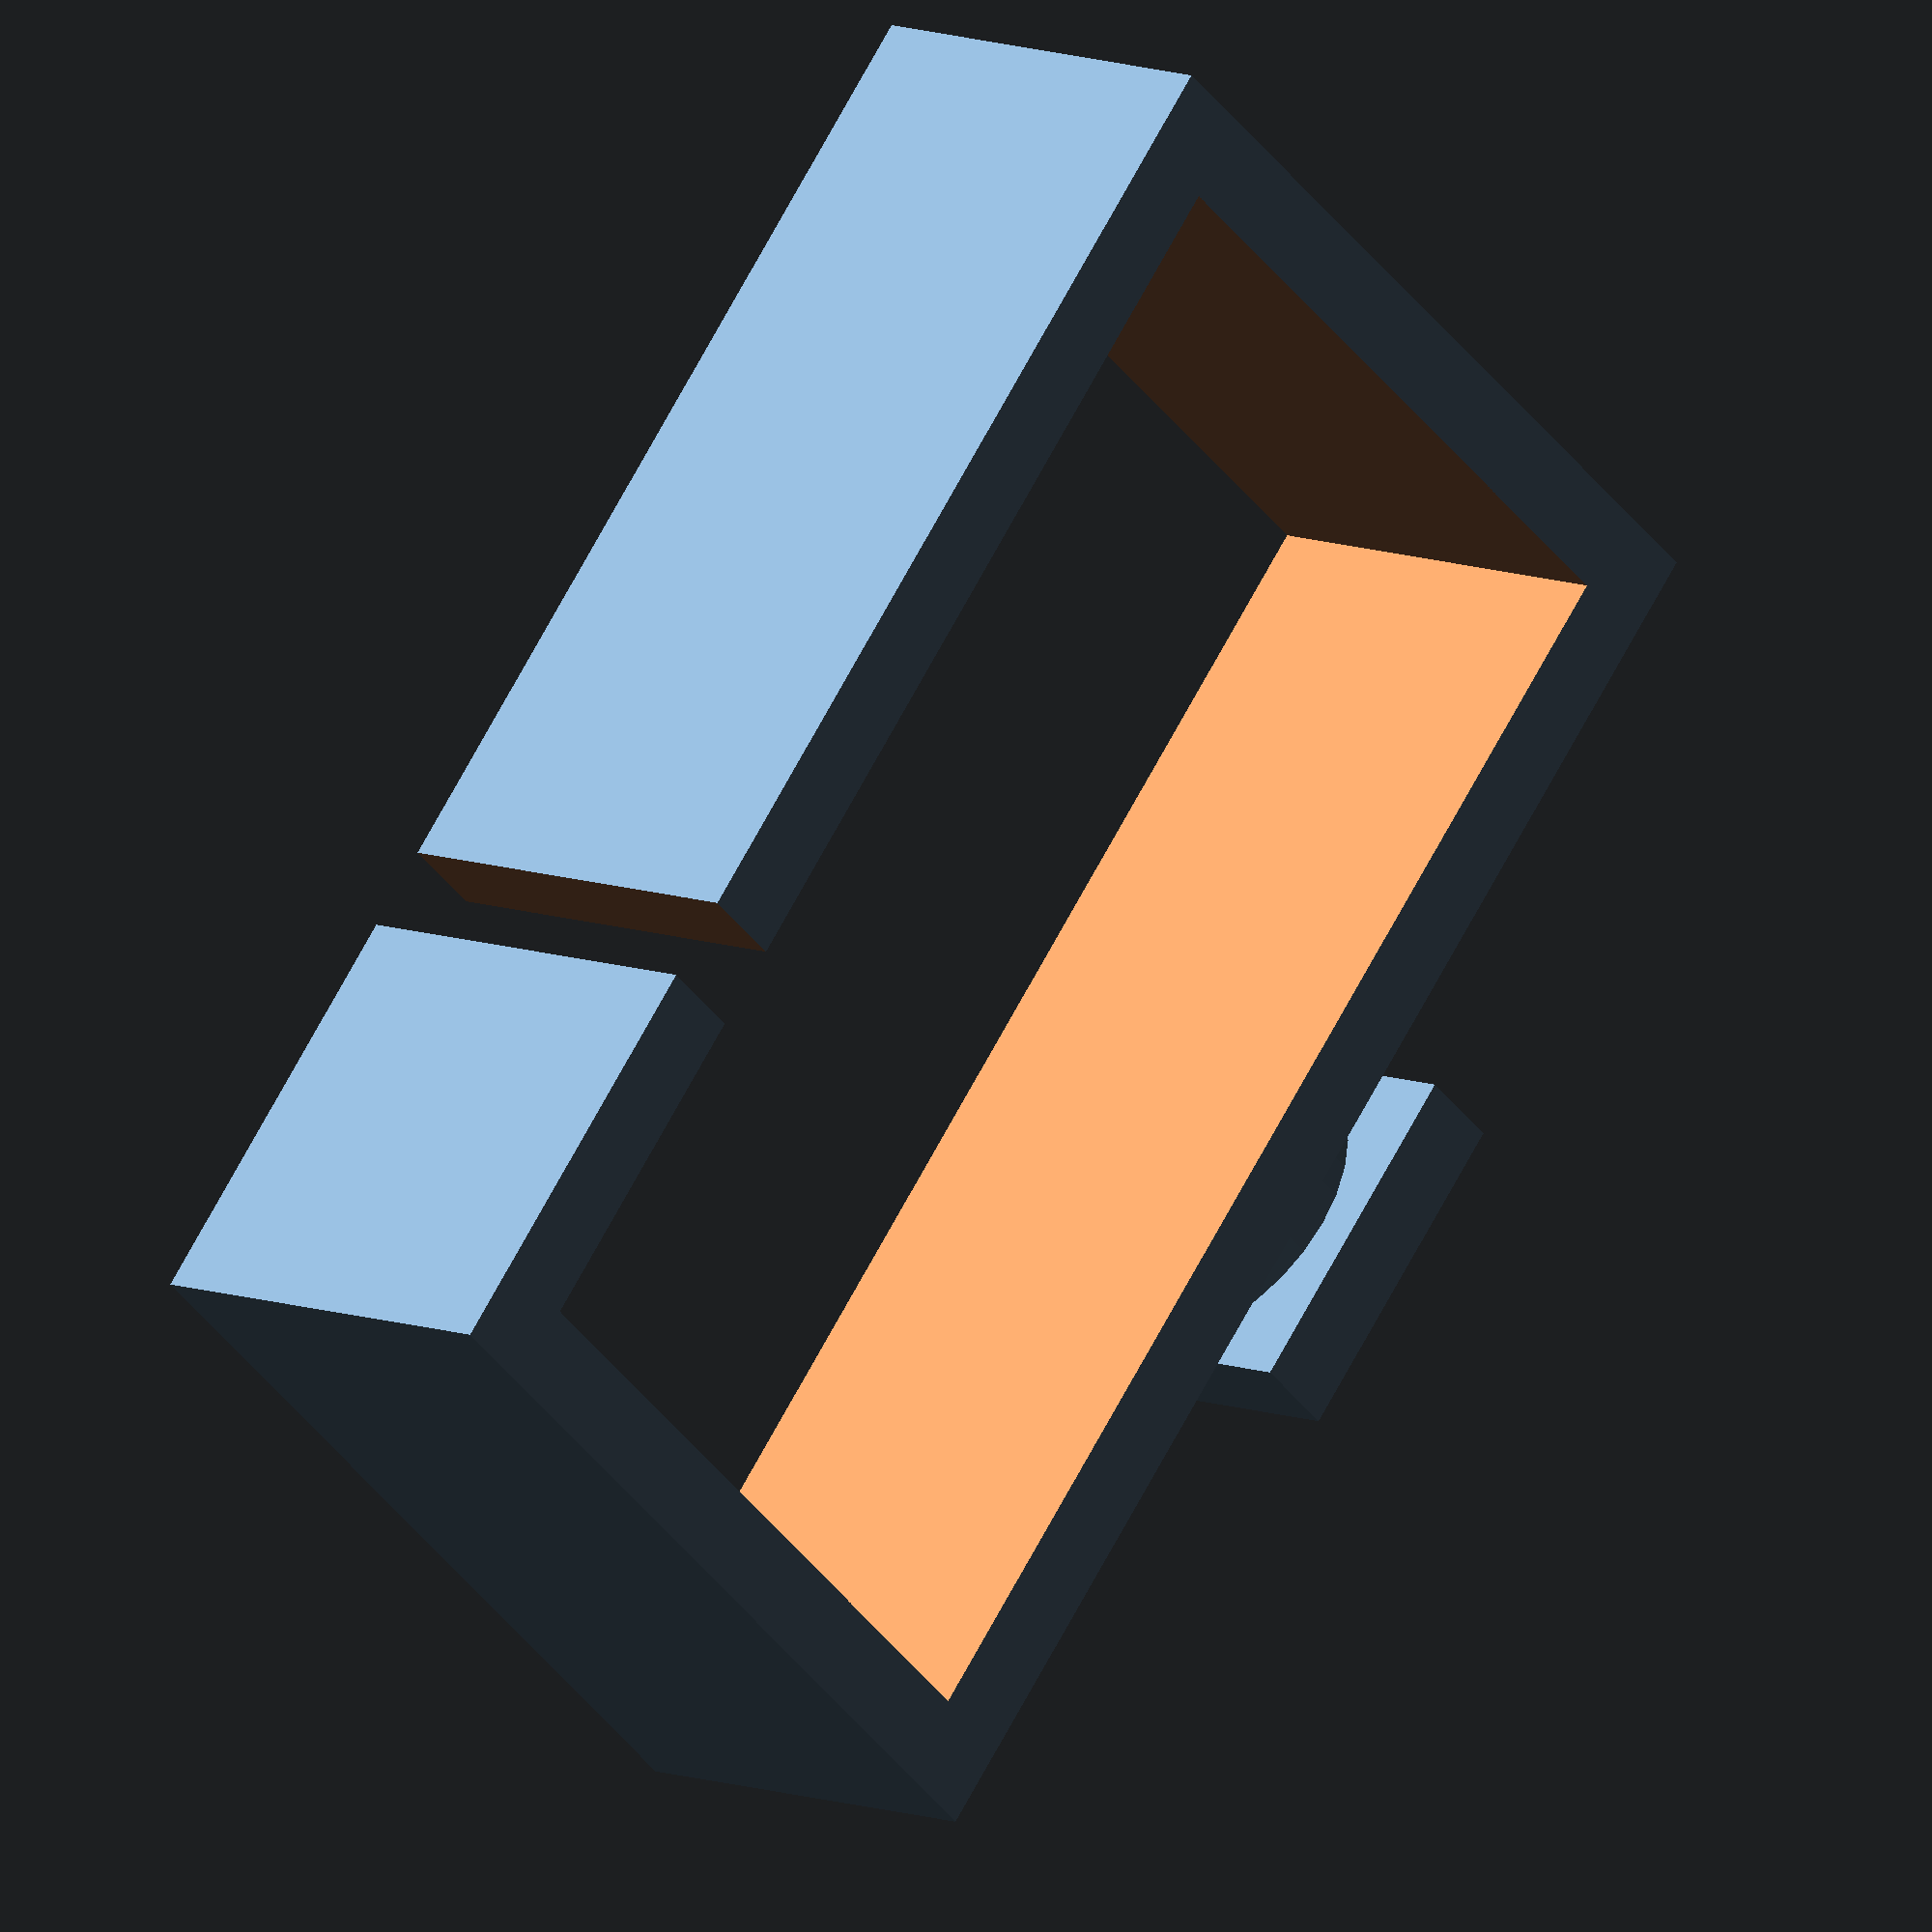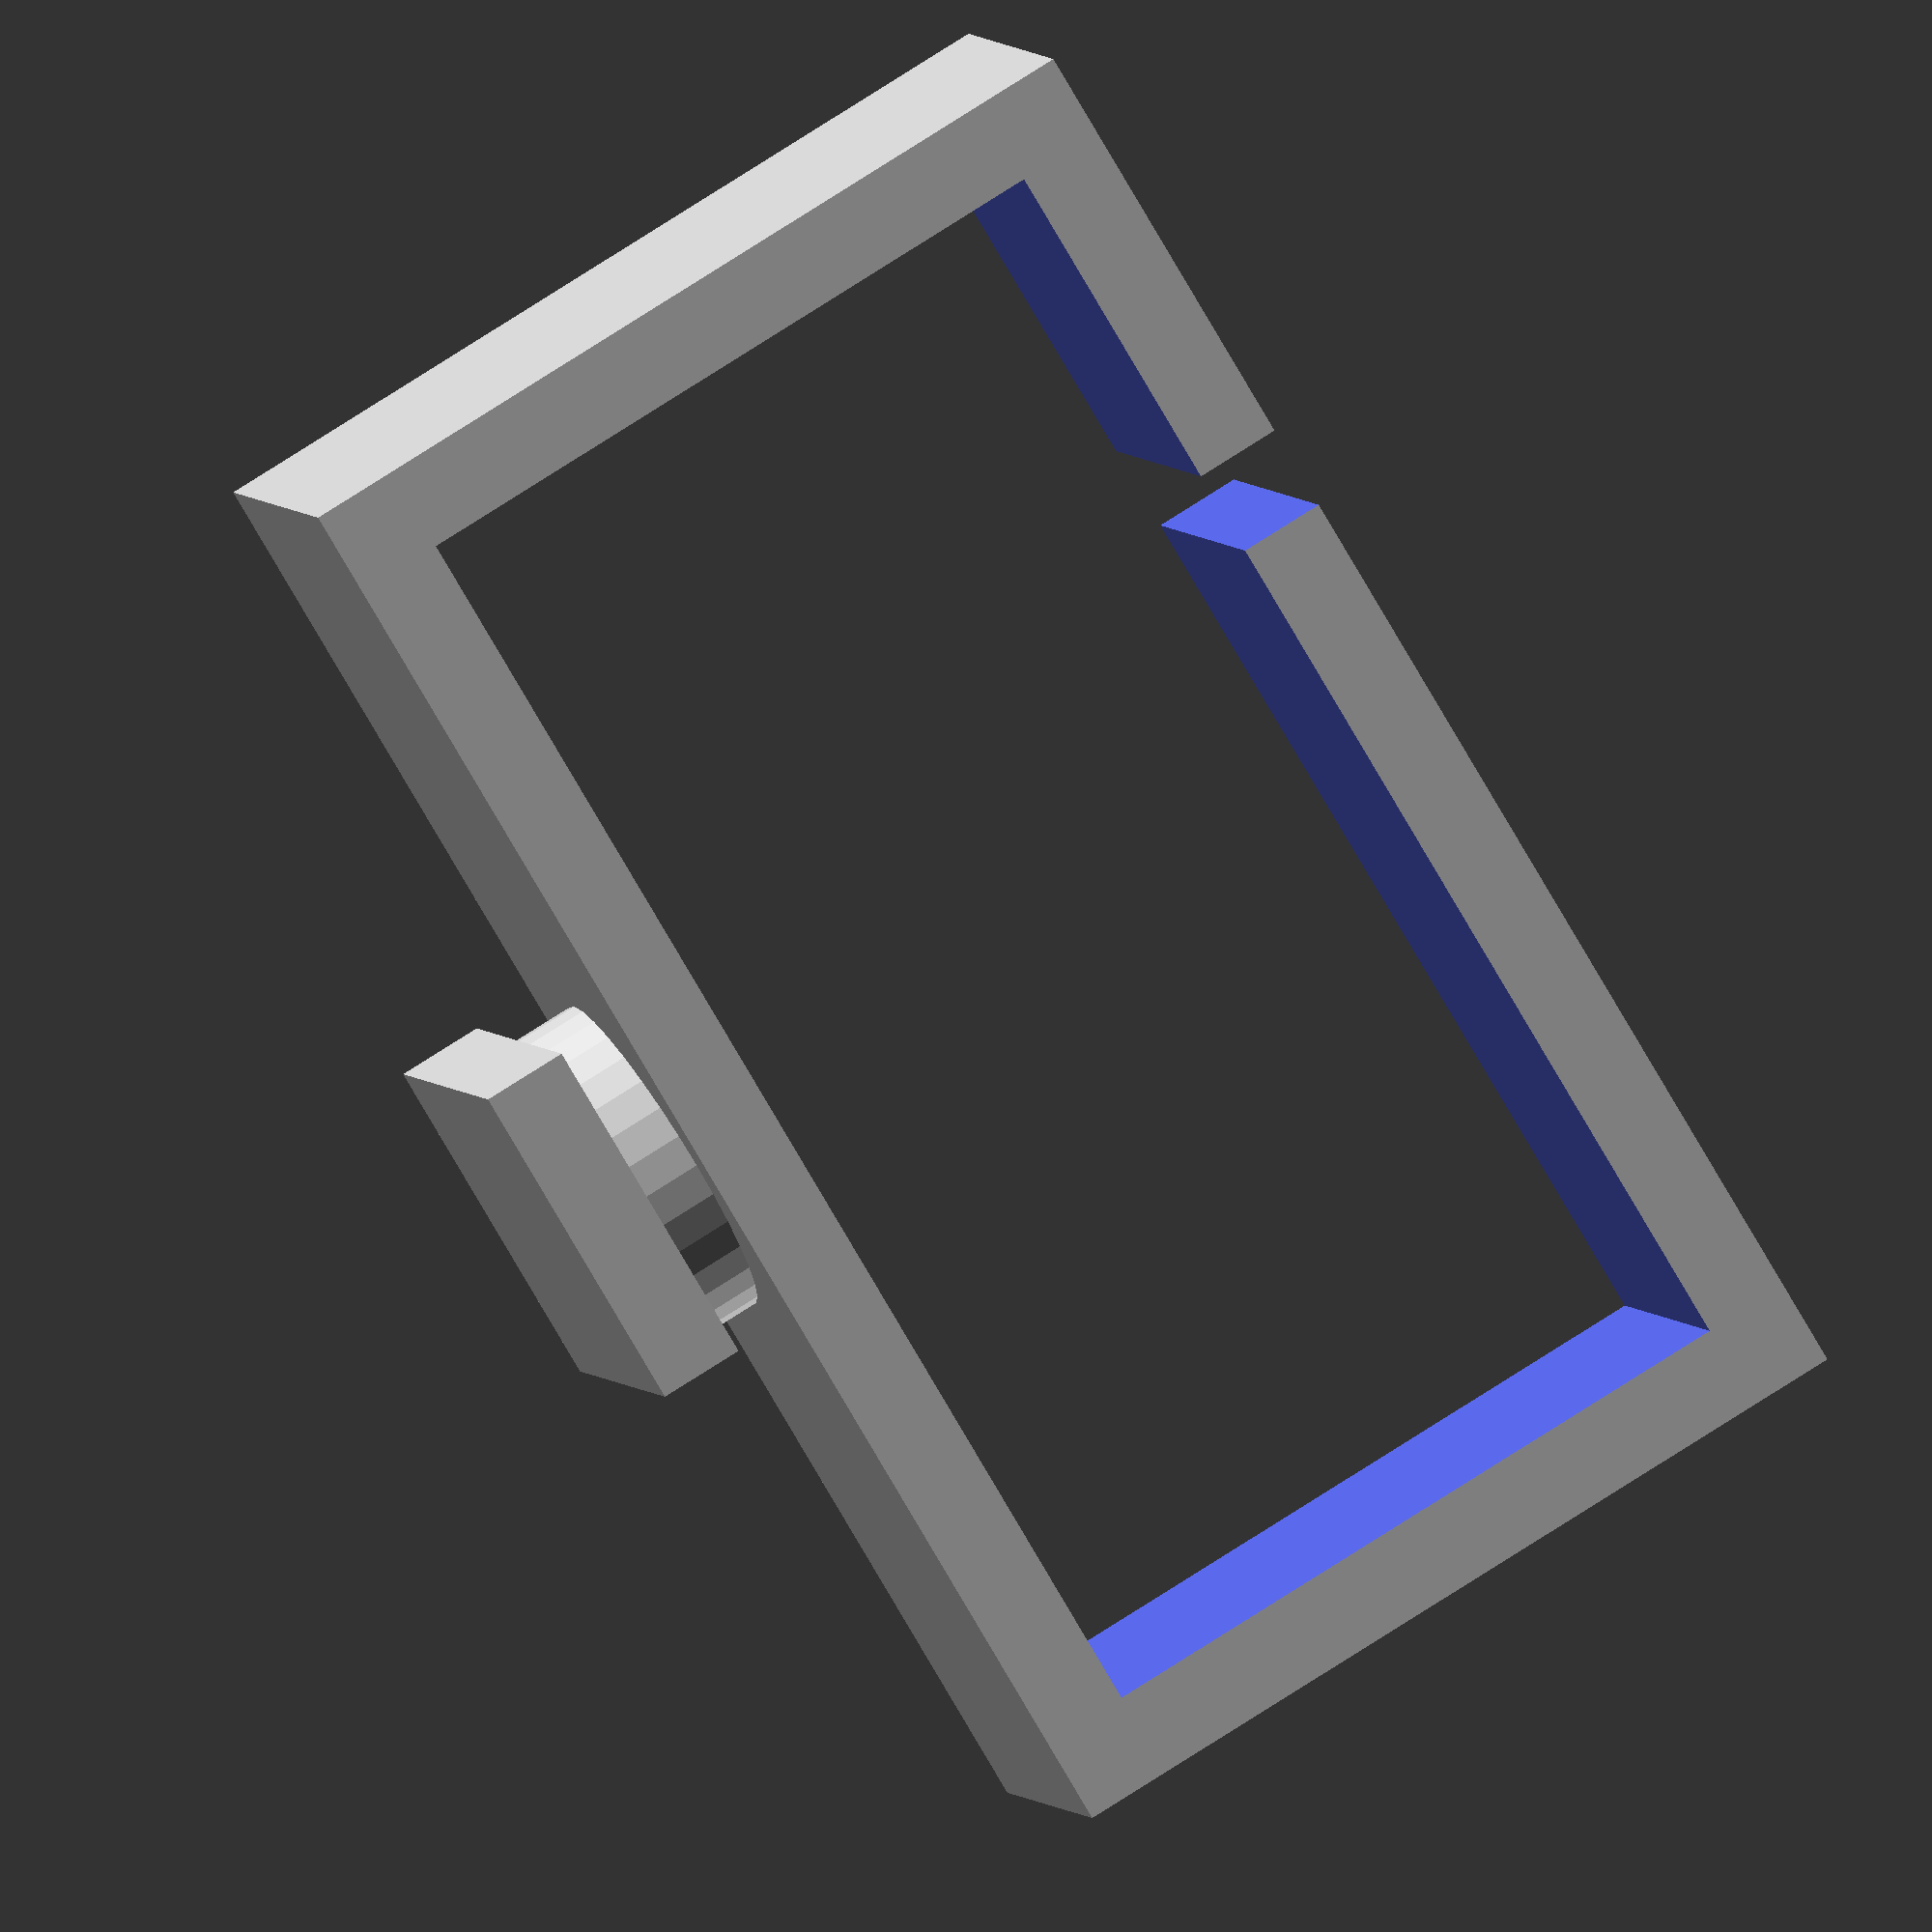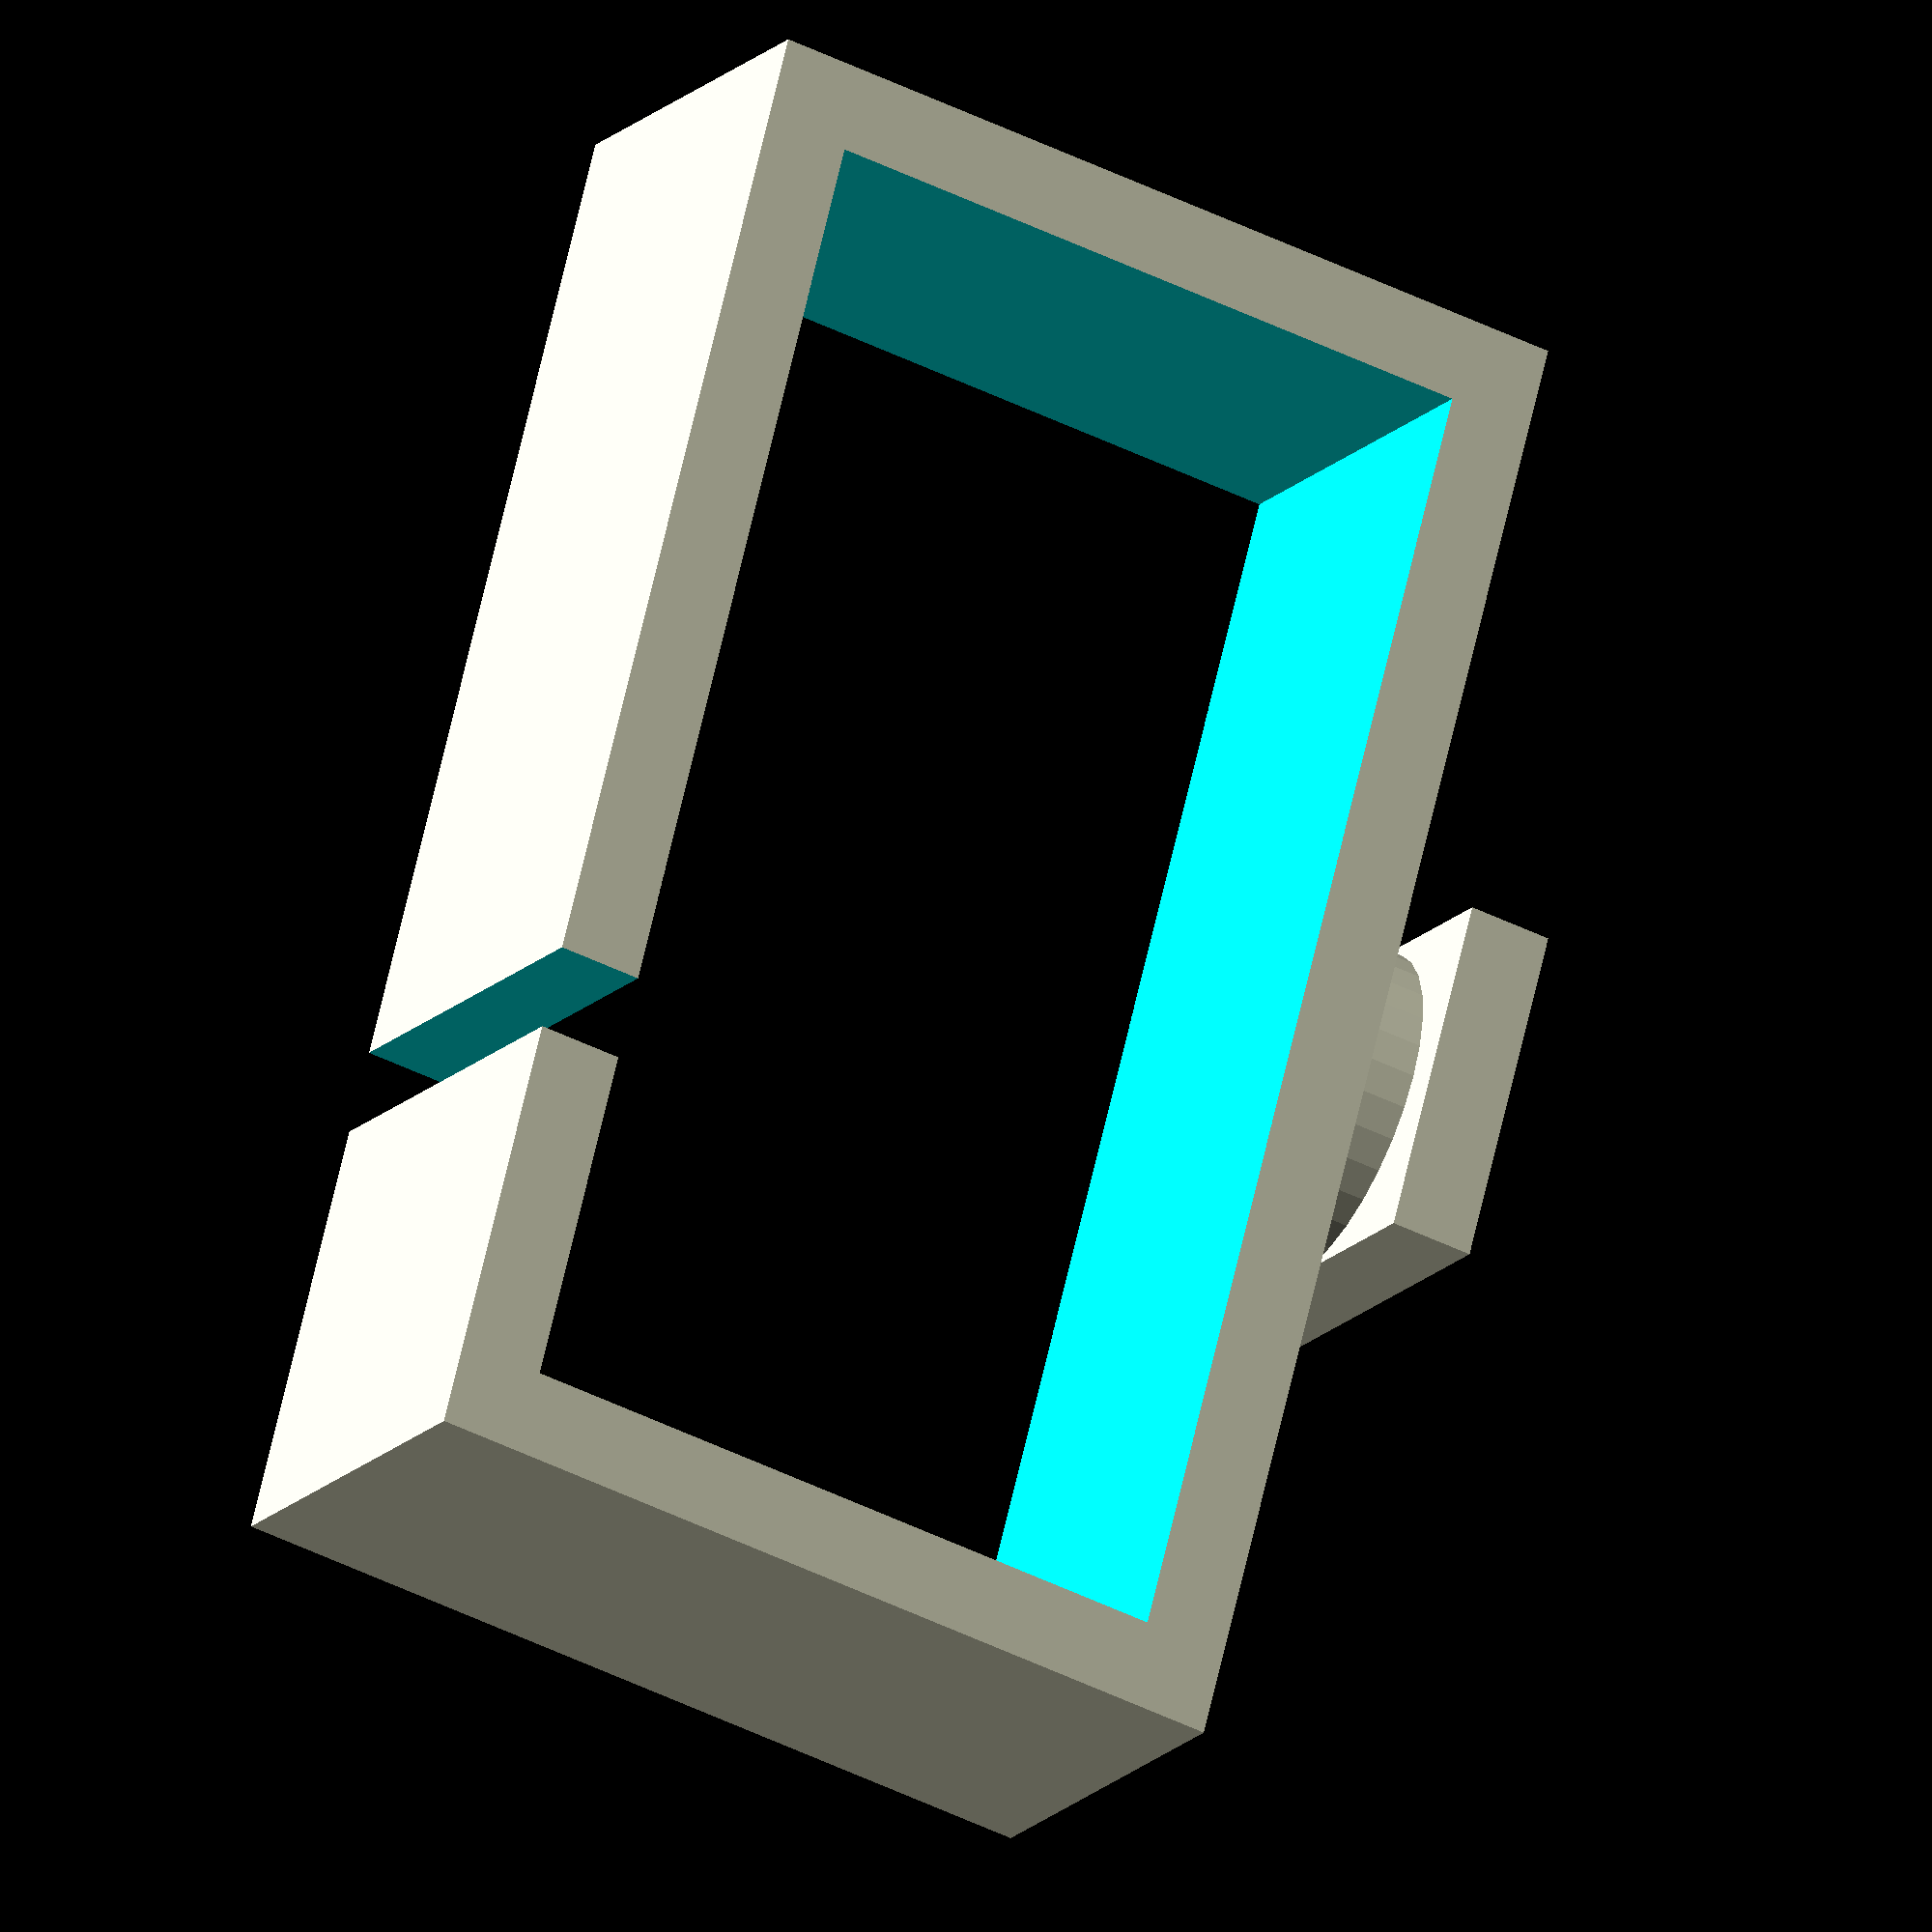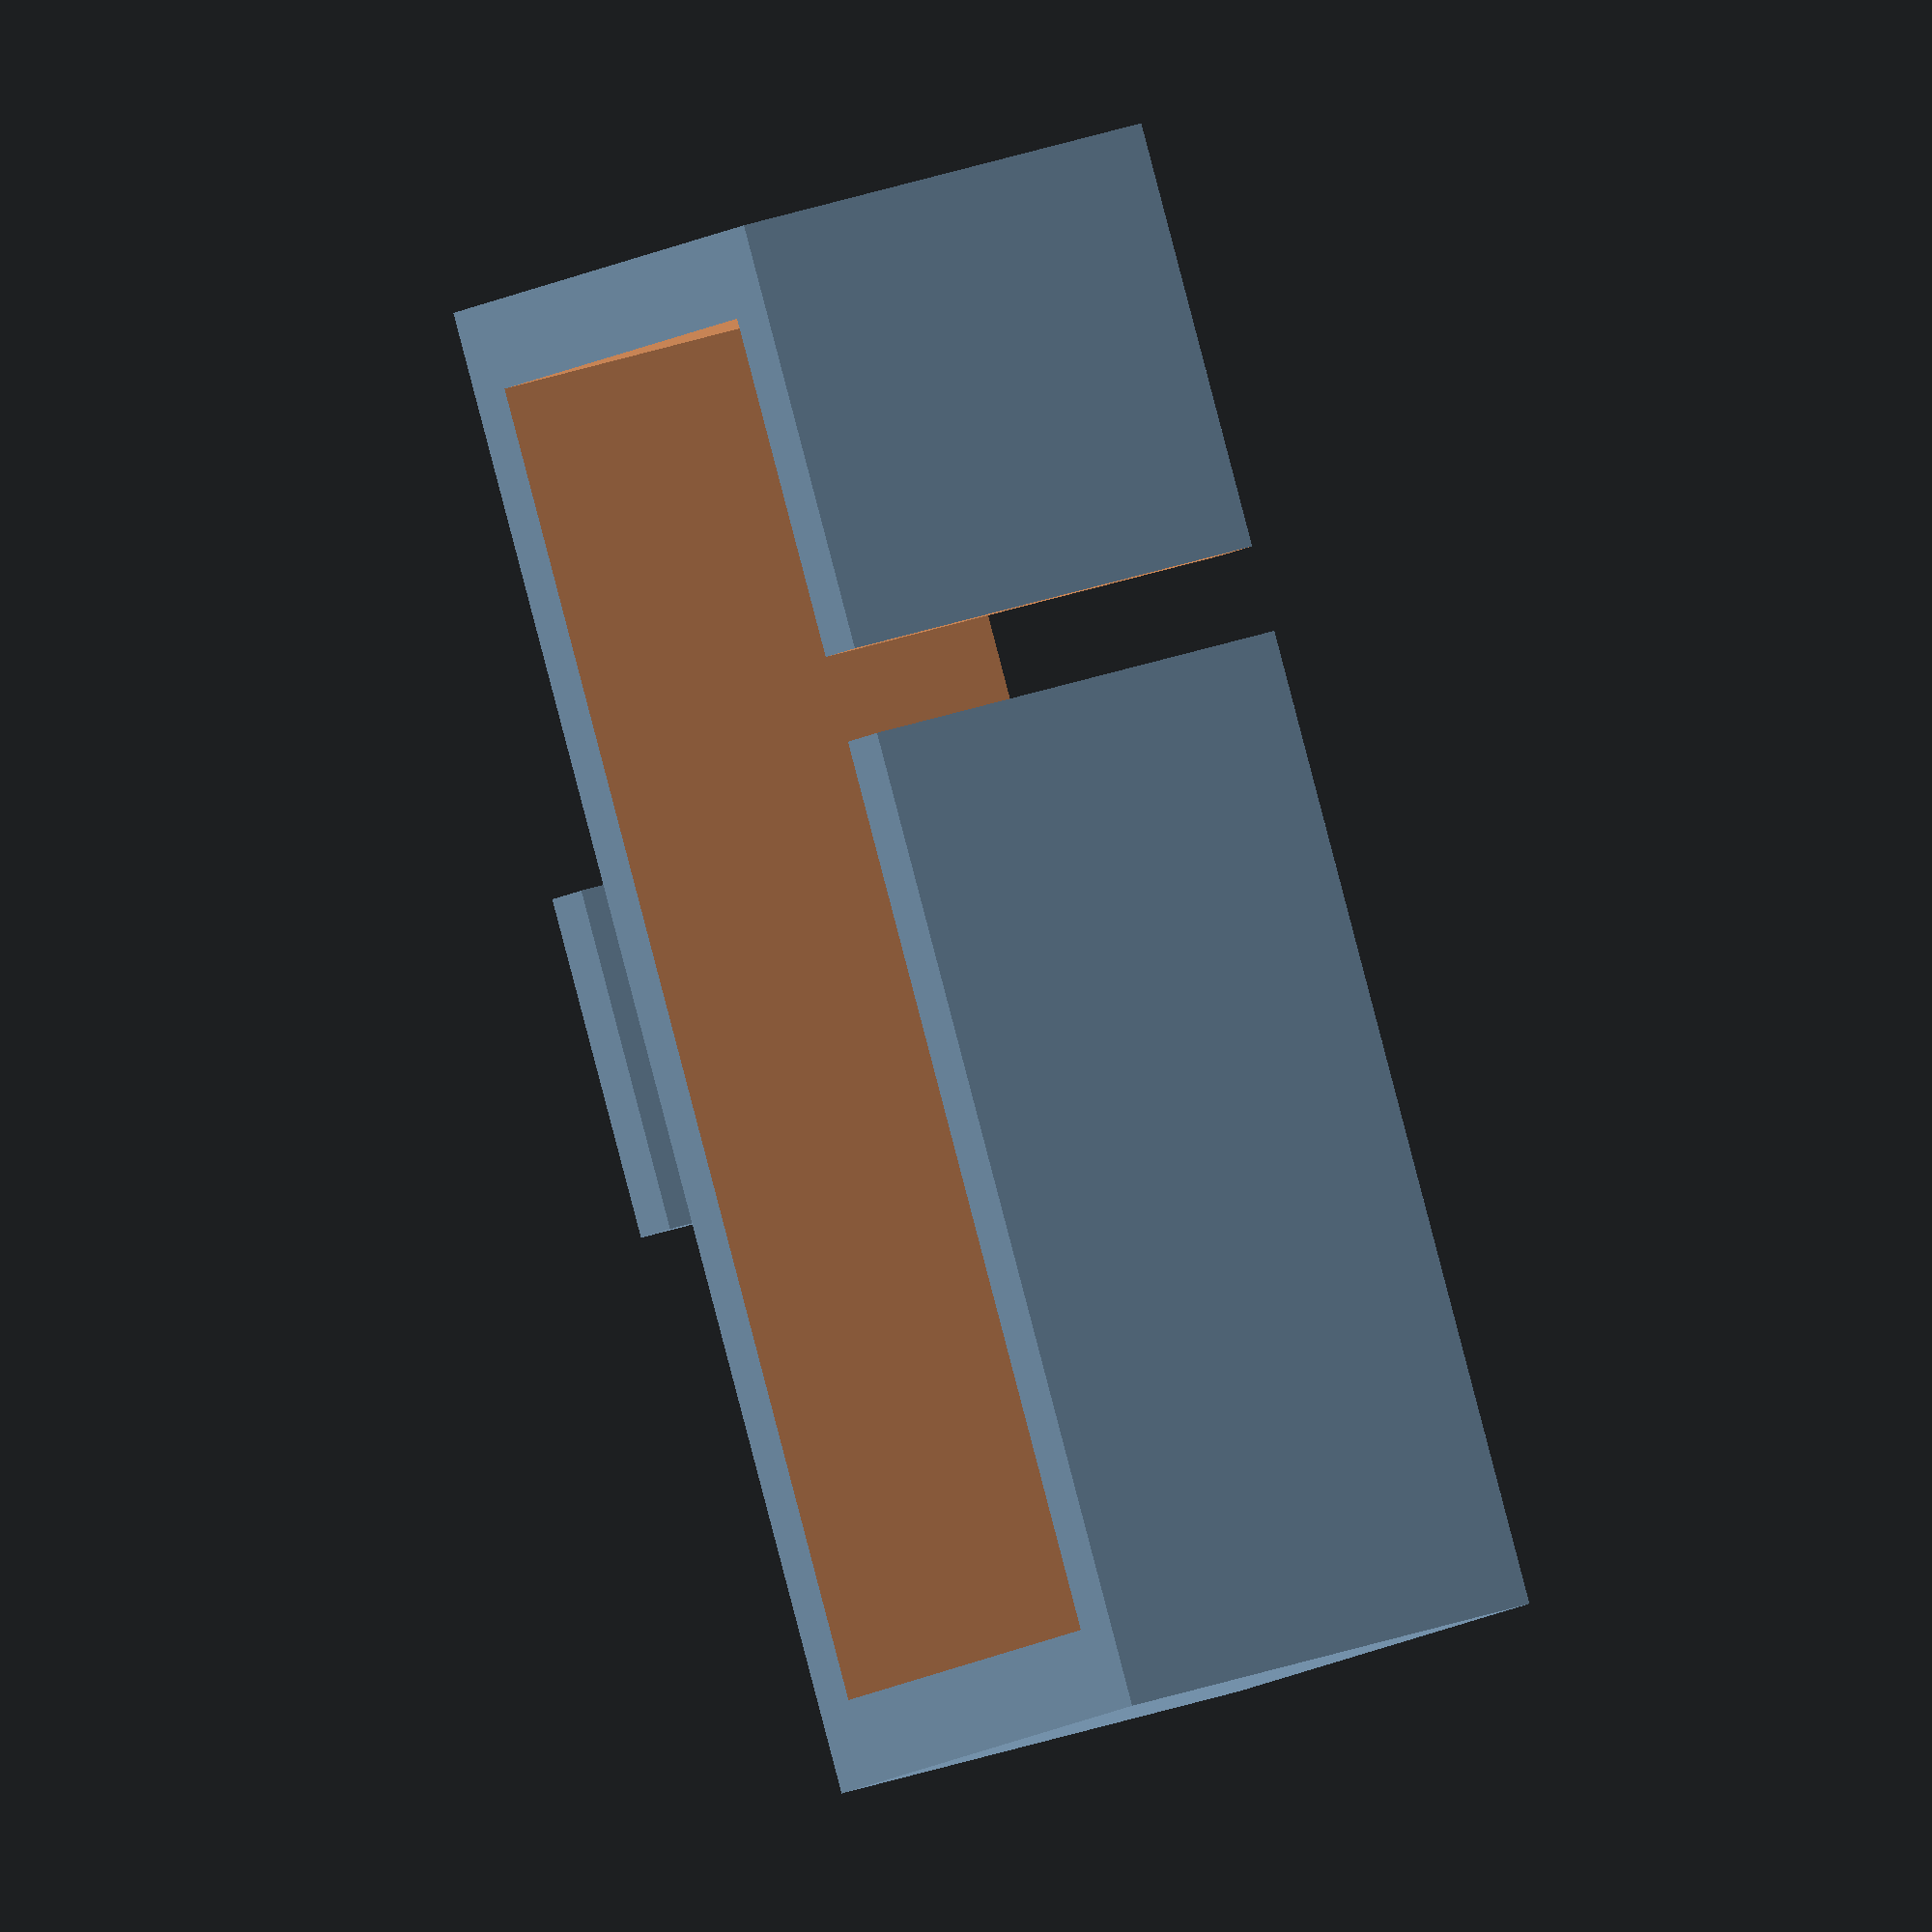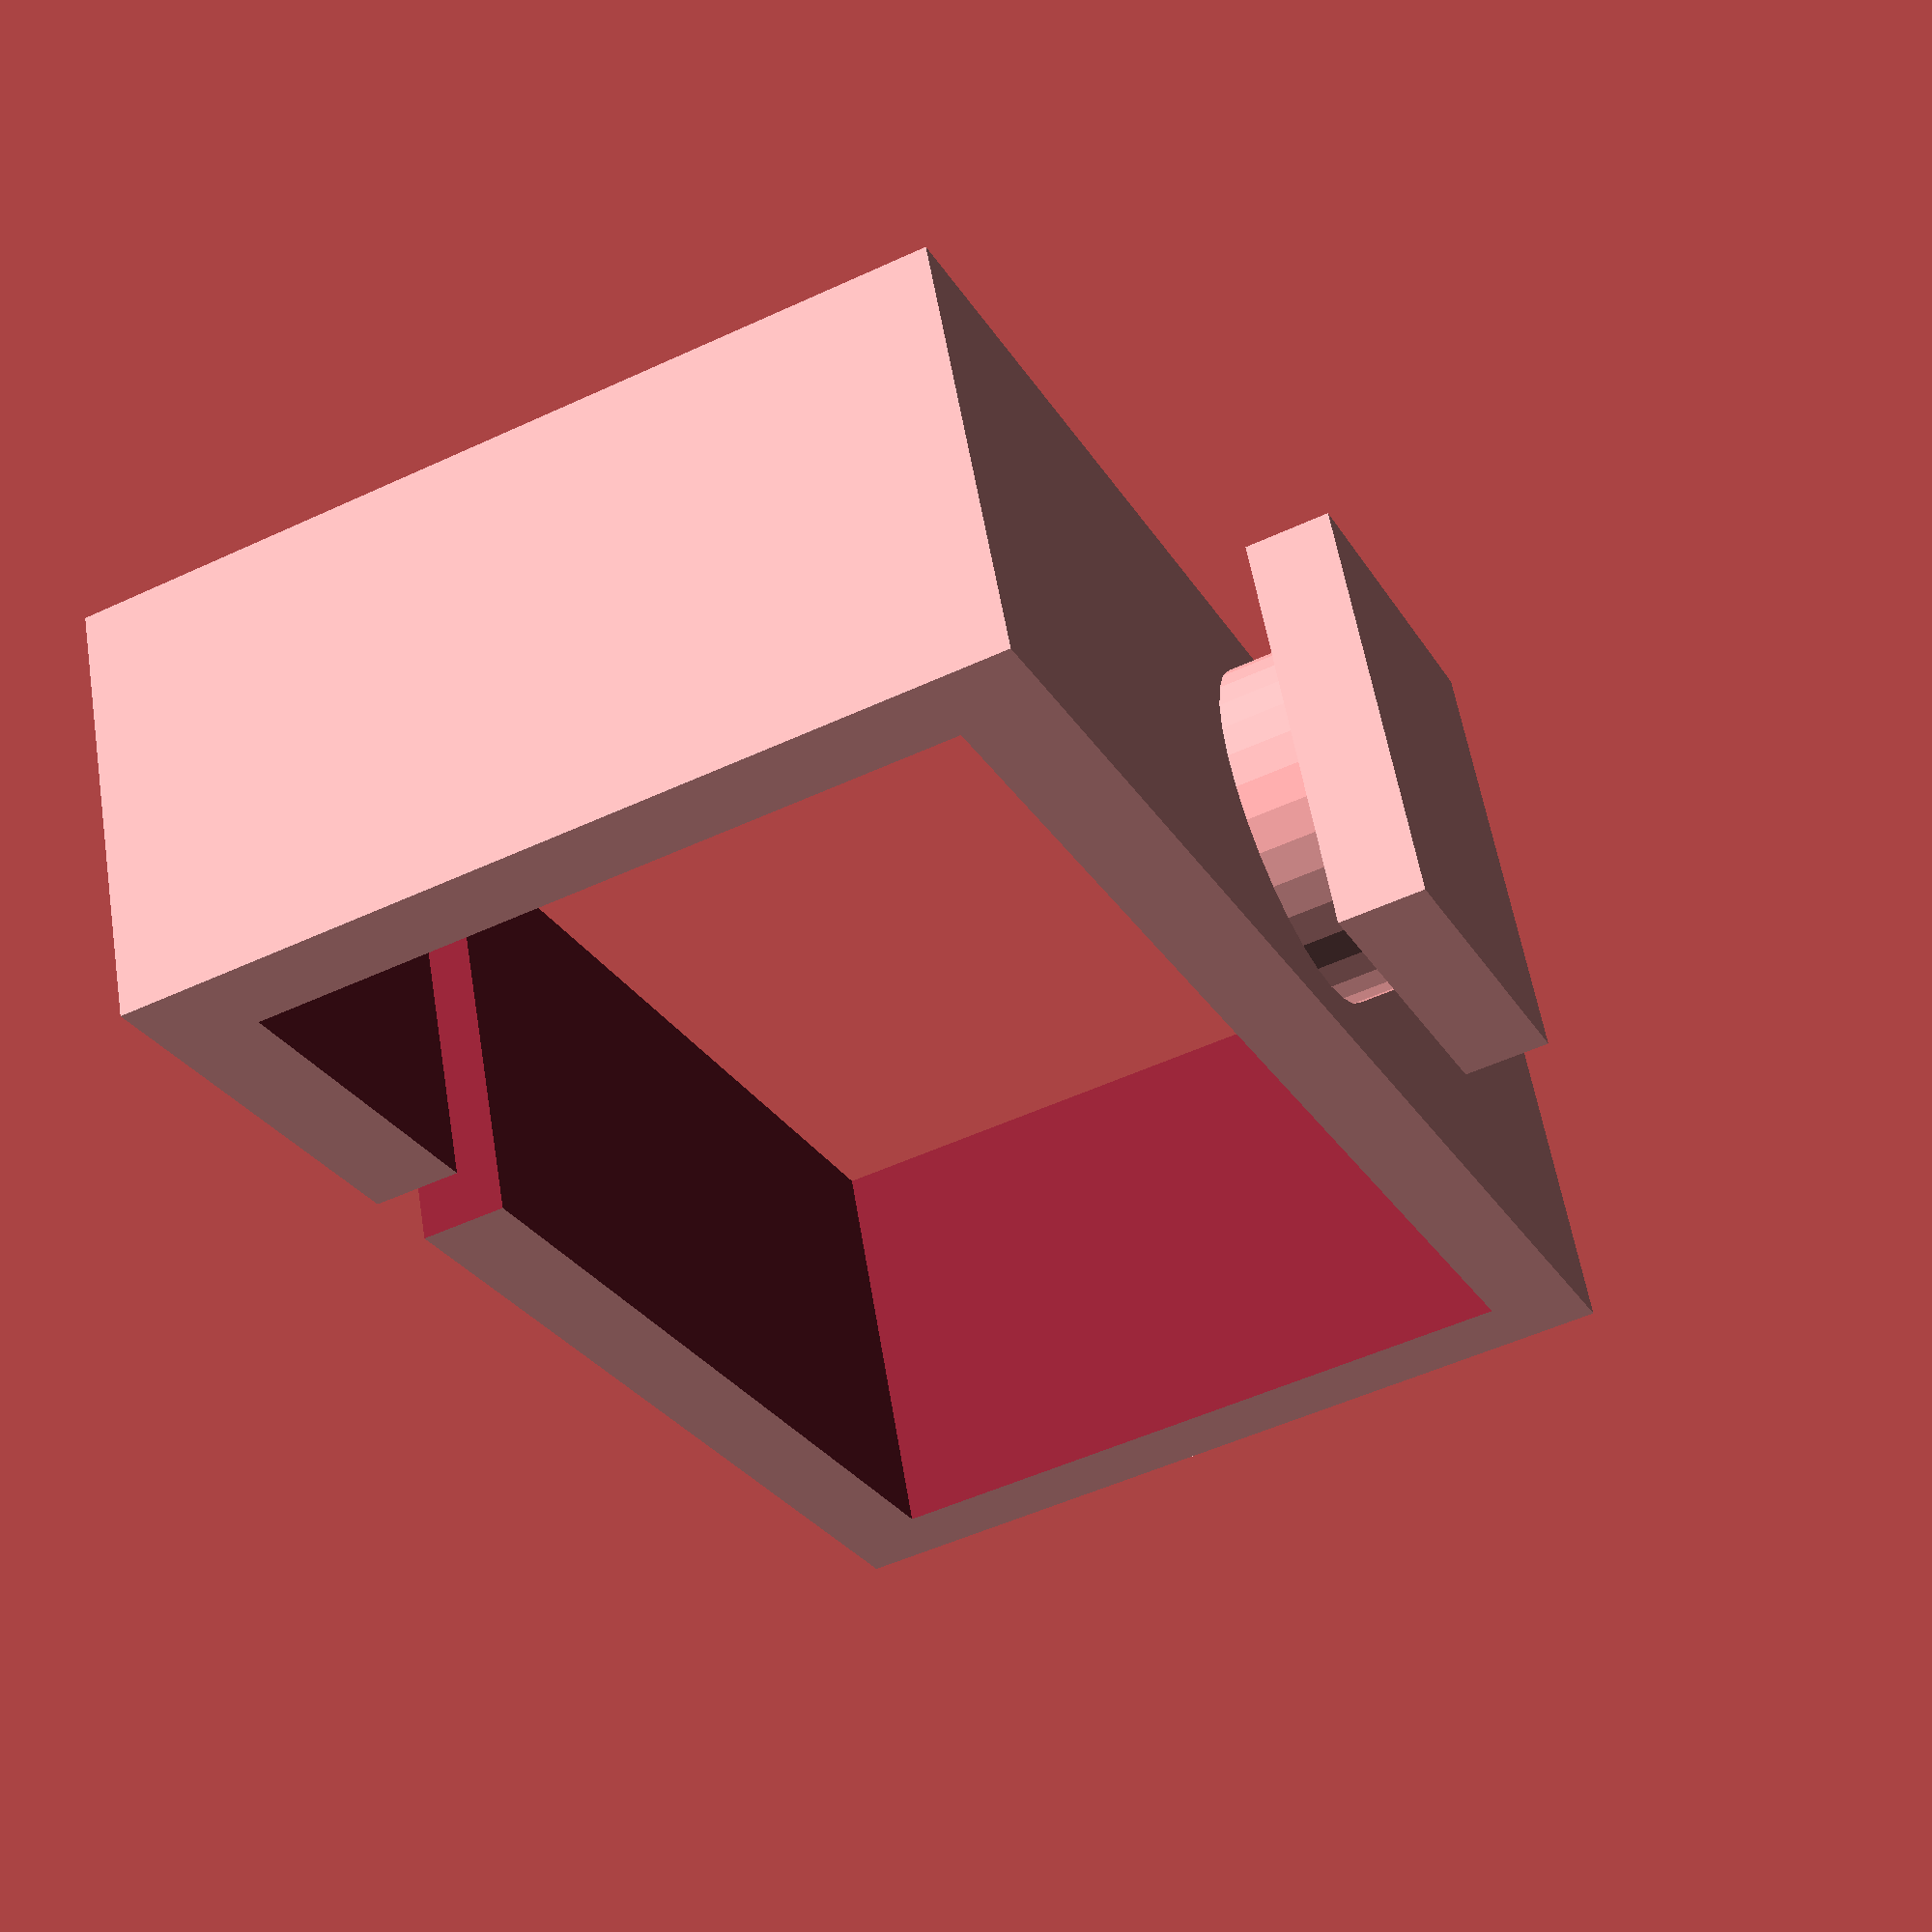
<openscad>
module clip(){
    difference() {
        cube([35,10,20]);
        translate([2,-1,2]) cube([31,12,16]);
        translate([10,-1,-1]) cube([2,12,4]);
    }
    translate([35/2, 10/2, 20]) cylinder(d = 8, h= 1.5, $fn = 32);
    translate([35/2 - 8/2, 10/2 - 10/2, 20 + 1.5]) cube([8,10,2]);
}

clip();
</openscad>
<views>
elev=42.0 azim=235.5 roll=213.7 proj=o view=wireframe
elev=104.5 azim=201.0 roll=122.8 proj=o view=solid
elev=226.0 azim=63.0 roll=299.7 proj=o view=solid
elev=186.1 azim=285.6 roll=19.4 proj=o view=wireframe
elev=51.2 azim=338.5 roll=296.8 proj=p view=wireframe
</views>
